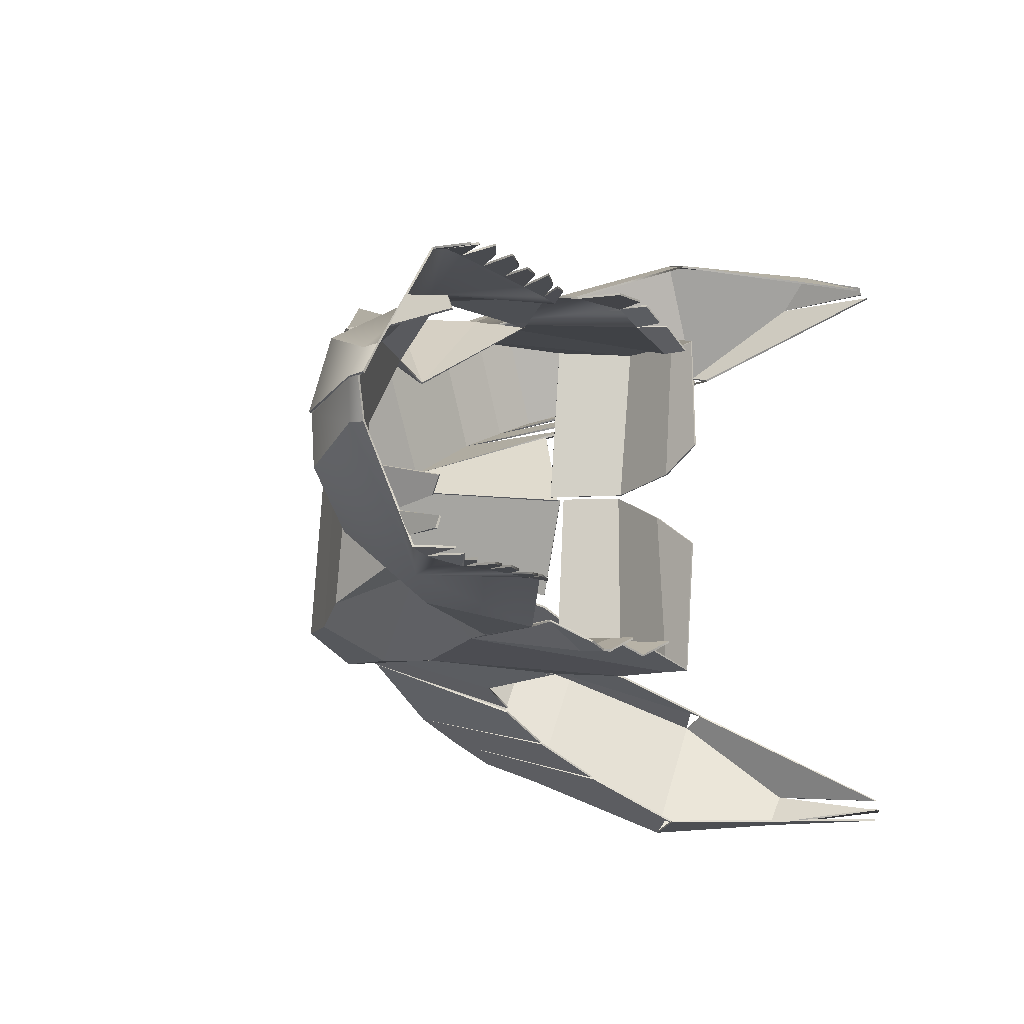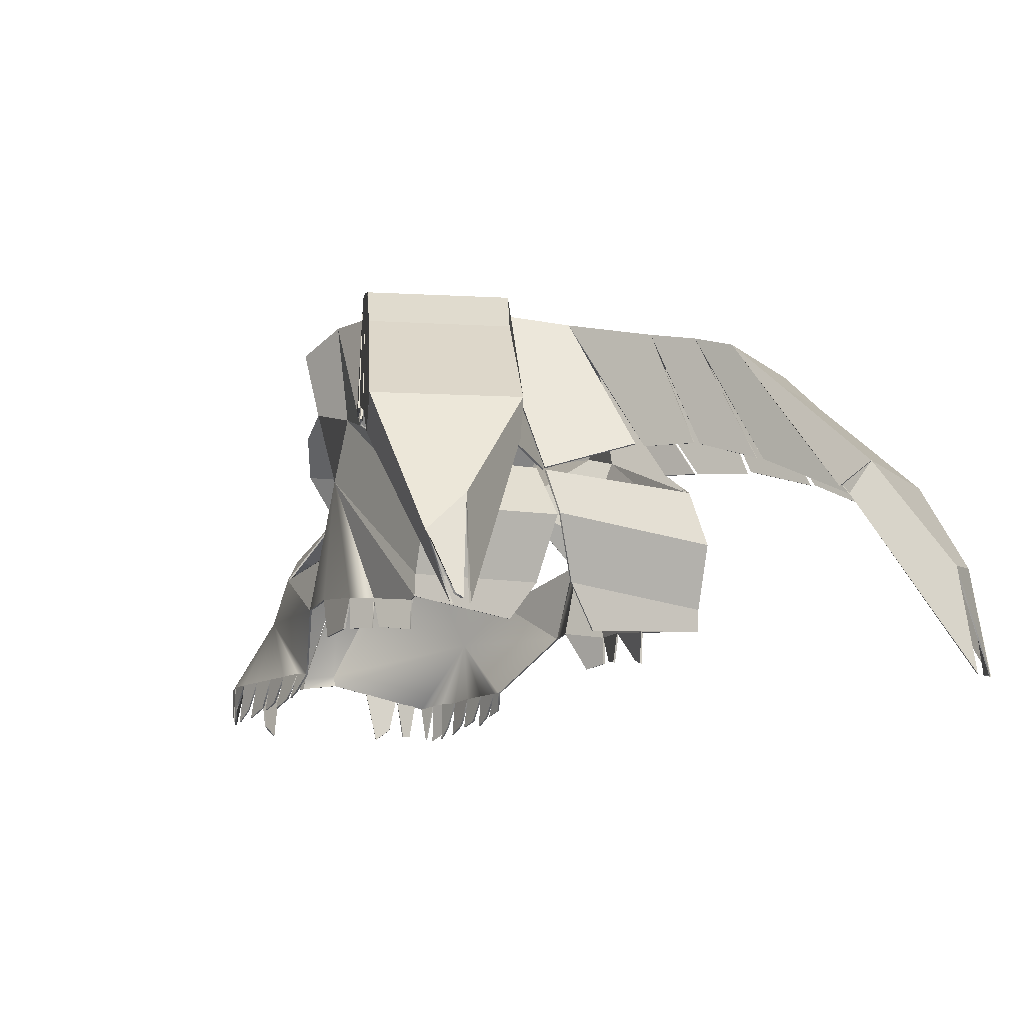
<metadata>
{"format":"obj","ext":"obj","renderer":"f3d","projection":"perspective","resolution":1024,"background":"white","views":[{"elev":-7.9,"azim":-55.2,"up":"+Z"},{"elev":-13.3,"azim":60.7,"up":"+Y"}]}
</metadata>
<code>
v  -39.46 13.53 24.05
v  -27.36 3.47 24.7
v  -25.22 3.136 24.08
v  -14.84 11.55 28.24
v  -36.61 3.607 25.63
v  -32 3.52 25.17
v  -45.84 3.793 26.55
v  -41.22 3.699 26.09
v  -49.23 3.785 26.71
v  -59.42 6.721 12.7
v  -52.38 3.626 25.98
v  -59.93 8.451 12.29
v  -30.17 19.32 25.61
v  -38.31 24.51 20.47
v  -52.33 19.96 16.25
v  -62.6 6.385 8.579
v  -62.79 8.532 8.18
v  -51.85 24.01 6.992
v  -43.27 25.27 6.246
v  -18.47 49.57 5.142
v  -17.49 48.53 23.82
v  -8.284 50.92 32.86
v  -8.08 51.14 5.417
v  -2.265 54.23 30.04
v  4.369 58.75 6.557
v  -38.14 -1.283 25.64
v  -35.23 -0.4945 25.48
v  -51.52 -1.833 25.97
v  -50.43 -2.337 26.12
v  -48.47 0.1313 26.77
v  -46.73 -2.34 26.73
v  -44.32 -0.6357 26.24
v  -42.71 -2.091 26.35
v  -39.31 -0.7857 25.75
v  -27.16 0.4907 25.02
v  -29.64 -0.2997 24.94
v  -30.68 -0.326 25.08
v  -33.64 -1.532 25.66
v  -26.46 36.25 23.62
v  -27.16 37.94 5.207
v  -32.73 31.59 6.089
v  -25.78 29.33 19.28
v  22.25 22.24 4.694
v  15.33 31 4.299
v  16.42 29.96 27.75
v  23.3 20.89 27.31
v  19.53 12.12 6.783
v  20.05 11.34 27.14
v  -1.865 39.45 28.27
v  -9.859 42.02 29.72
v  -5.635 30.36 28.56
v  -14.67 33.68 18.1
v  -22.66 41.73 25.87
v  -22.9 43.64 5.309
v  -7.09 20.79 26.1
v  8.455 35.74 30.88
v  55.66 28.23 29.55
v  41.32 43.01 23.57
v  33.84 43.05 41.66
v  47.97 28.23 48.04
v  -6.198 11.63 29.72
v  3.349 10.41 29.74
v  7.314 9.864 27.65
v  13.69 8.842 24.64
v  20.4 8.008 27.46
v  18.52 6.436 10.76
v  3.307 5.72 29.56
v  6.778 5.505 27.67
v  8.665 5.385 27.39
v  12.72 4.632 24.35
v  -4.428 5.622 29.8
v  1.703 5.905 29.95
v  15.5 53.22 34.04
v  22.56 51.35 36.98
v  30.25 51.35 18.47
v  23.22 53.22 15.56
v  39.2 31 22.21
v  30.37 34.52 18.93
v  22.13 34.54 37.4
v  31.5 31.02 41.29
v  28.32 49.31 39.36
v  36 49.31 20.87
v  3.389 54.76 27.37
v  12.55 55.54 9.663
v  51.12 24.98 27.45
v  52.34 23.7 28.06
v  39.32 30.97 23.61
v  21.05 35.61 14.93
v  16.72 30.56 3.812
v  30.25 34.51 17.76
v  21.58 35.47 15.28
v  62.55 -0.6384 41.84
v  61.08 12.99 40.69
v  59.14 8.089 45.41
v  62.93 -0.2709 43.11
v  43.74 24.19 46.36
v  32.19 30.96 41.52
v  44.61 23.74 46.75
v  13.27 35.33 33.15
v  13.34 35.52 33.74
v  21.39 34.37 37.28
v  63.24 -1.422 41.19
v  52.43 23.68 28.11
v  44.68 23.66 46.76
v  60.12 -1.112 42.32
v  -28.89 3.12 -13.86
v  -31.1 3.447 -14.2
v  -42.43 13.53 -14.22
v  -18.47 11.49 -19.42
v  -35.77 3.496 -14.08
v  -40.39 3.581 -13.95
v  -45.46 3.467 -14.06
v  -49.68 3.775 -13.7
v  -53.04 3.763 -13.44
v  -56.09 3.623 -12.62
v  -61.22 7.381 2.639
v  -61.58 9.283 2.688
v  -41.67 26.19 -7.51
v  -32.41 19.31 -16.77
v  -53.41 21.77 -0.7363
v  -63.24 6.729 8.037
v  -62.74 8.57 7.987
v  -51.71 23.64 6.796
v  -43.35 25.47 6.242
v  -18.29 49.29 5.143
v  -8.275 50.65 5.576
v  -10.36 50.55 -22.61
v  -20.06 49.93 -18.64
v  4.464 58.63 6.634
v  -4.357 54.74 -19.6
v  -39.03 -0.4731 -14.28
v  -41.94 -1.262 -14.08
v  -54.89 -2.122 -13.04
v  -52.24 -1.146 -14.95
v  -53.77 -2.433 -13.73
v  -48.68 -0.7446 -14.13
v  -50.63 -2.302 -14.07
v  -43.12 -0.7582 -14.04
v  -46.55 -2.079 -14.2
v  -30.97 0.5201 -14.84
v  -33.42 -0.2709 -14.45
v  -34.46 -0.3039 -14.46
v  -37.48 -1.512 -14.67
v  -29.88 37.21 -15.66
v  -27.21 29.31 -10.2
v  -32.76 31.32 5.94
v  -27.01 37.48 5.147
v  22.2 22.57 4.196
v  20.01 21.03 -23.88
v  15.89 30.27 -23.43
v  17.88 30.2 4.144
v  18.33 13.05 -0.0181
v  17.24 11.17 -23.78
v  -4.623 39.47 -22.14
v  -12.7 42.05 -22.58
v  -10.61 27.62 -19.8
v  -16.05 33.7 -10.43
v  -25.17 43.16 -18.37
v  -22.85 43.3 5.244
v  -13.47 23.02 -19.63
v  5.268 35.73 -26
v  52.27 28.24 -30.67
v  42.31 28.22 -48.04
v  29.1 43.05 -39.93
v  38.8 43.01 -22.93
v  17.27 7.66 -23.69
v  6.44 8.908 -20.36
v  -0.3246 9.866 -20.09
v  -7.838 10.42 -22.12
v  -13.93 11.62 -18.35
v  17.04 6.26 -4.499
v  -6.545 6.25 -22.34
v  -1.917 5.243 -20.34
v  1.008 5.481 -22.63
v  5.932 4.002 -20.39
v  -8.483 6.085 -22.4
v  -12.29 5.636 -21.41
v  11.87 53.22 -30.05
v  21.86 53.22 -12.7
v  28.47 51.35 -16.47
v  18.51 51.35 -33.85
v  28.53 34.52 -16.94
v  36.87 31 -21.31
v  18.02 34.54 -34.22
v  26.82 31.02 -39.26
v  23.91 49.31 -36.94
v  33.87 49.31 -19.58
v  10.67 56.67 -4.421
v  1.236 54.3 -21.86
v  48.04 24.98 -28.01
v  36.82 30.97 -22.71
v  49.17 23.7 -28.77
v  20.46 35.62 -10.41
v  17.61 30.63 4.131
v  28.56 34.51 -15.76
v  20.27 35.46 -12.2
v  59.44 -3.3 -44.73
v  58.59 -3.2 -44.41
v  53.78 13.5 -46.81
v  56.25 13.01 -42.38
v  38.33 24.19 -45.84
v  27.48 30.96 -39.58
v  39.14 23.74 -46.33
v  9.773 35.34 -28.89
v  17.3 34.37 -34
v  9.761 35.52 -29.48
v  58.98 -3.086 -42.85
v  49.25 23.68 -28.82
v  58.12 -3.245 -46.09
v  39.24 23.67 -46.36
v  -56.41 3.95 -11.17
v  -58.12 -1.416 -10.82
v  -57.44 -1.485 -9.26
v  -57.66 4.537 -8.263
v  -55.42 5.13 19.23
v  -55.82 -1.571 18.1
v  -56.85 -2.983 16.13
v  -57.65 6.169 15.02
v  -57.41 4.617 -7.789
v  -57.66 -0.5799 -6.714
v  -58.67 -2.303 -4.532
v  -59.19 6.003 -2.693
v  -25.23 3.144 23.78
v  -27.42 3.4 24.41
v  -39.38 13.46 23.77
v  -14.79 11.52 27.94
v  -32.03 3.49 24.87
v  -36.64 3.579 25.33
v  -41.25 3.669 25.79
v  -45.86 3.759 26.25
v  -49.2 3.731 26.42
v  -52.26 3.495 25.73
v  -59.22 6.675 12.47
v  -59.72 8.417 12.08
v  -30.11 19.25 25.33
v  -38.21 24.3 20.28
v  -52.15 19.81 16.06
v  -62.35 6.383 8.405
v  -62.54 8.461 8.028
v  -51.7 23.76 6.922
v  -43.19 24.98 6.194
v  -8.21 50.79 32.6
v  -17.32 48.31 23.71
v  -18.31 49.32 5.128
v  -7.98 50.85 5.415
v  -2.246 54.01 29.83
v  4.349 58.45 6.607
v  -35.26 -0.491 25.18
v  -38.16 -1.278 25.34
v  -51.45 -1.82 25.67
v  -50.36 -2.371 25.83
v  -48.25 -0.0217 26.63
v  -46.78 -2.326 26.44
v  -44.43 -0.5682 25.97
v  -42.75 -2.082 26.05
v  -39.37 -0.7551 25.46
v  -27.17 0.4582 24.72
v  -29.62 -0.3296 24.64
v  -30.72 -0.3342 24.78
v  -33.69 -1.544 25.37
v  -32.53 31.39 5.998
v  -26.92 37.75 5.186
v  -26.28 36.27 23.38
v  -25.62 29.3 19.03
v  16.31 29.9 27.48
v  15.09 30.81 4.304
v  21.96 22.16 4.705
v  23.06 20.85 27.13
v  19.24 12.2 6.798
v  19.83 11.35 26.94
v  -1.863 39.49 27.98
v  -9.766 42.11 29.44
v  -5.528 30.37 28.28
v  -14.58 33.84 17.87
v  -22.48 41.7 25.64
v  -22.66 43.46 5.289
v  -6.825 20.68 26.2
v  8.574 35.86 30.63
v  33.78 42.9 41.42
v  41.31 42.9 23.3
v  55.41 28.11 29.66
v  47.87 28.11 47.78
v  -6.179 11.62 29.42
v  3.263 10.38 29.46
v  7.177 9.824 27.39
v  20.17 8.032 27.27
v  13.67 8.928 24.35
v  18.22 6.488 10.77
v  6.635 5.521 27.41
v  3.166 5.734 29.3
v  12.55 4.691 24.11
v  8.52 5.391 27.13
v  -4.425 5.614 29.5
v  1.71 5.889 29.65
v  30.12 51.14 18.64
v  22.59 51.14 36.76
v  15.56 53 33.84
v  23.09 53 15.72
v  39.1 31.01 22.5
v  30.27 34.53 19.21
v  31.61 31.01 41.01
v  22.24 34.53 37.12
v  28.28 49.12 39.13
v  35.81 49.12 21.01
v  12.42 55.34 9.849
v  3.365 54.51 27.2
v  51 24.98 27.72
v  52.26 23.73 28.35
v  39.25 31.01 23.9
v  16.49 30.44 3.957
v  20.82 35.51 15.1
v  21.5 35.51 15.56
v  30.15 34.53 18.04
v  59.02 8.103 45.14
v  60.8 12.91 40.64
v  62.28 -0.7526 41.88
v  62.69 -0.4019 43.22
v  43.86 24.19 46.09
v  44.73 23.73 46.47
v  32.3 30.95 41.25
v  13.4 35.32 32.88
v  13.47 35.51 33.47
v  21.51 34.36 37
v  62.97 -1.432 41.33
v  60.2 -1.01 42.05
v  -42.32 13.46 -13.95
v  -31.13 3.4 -13.91
v  -28.88 3.144 -13.56
v  -18.45 11.52 -19.12
v  -40.39 3.579 -13.65
v  -35.76 3.49 -13.78
v  -49.65 3.759 -13.4
v  -45.45 3.462 -13.76
v  -55.95 3.495 -12.39
v  -52.98 3.731 -13.15
v  -60.97 7.375 2.81
v  -61.32 9.223 2.824
v  -32.33 19.25 -16.49
v  -41.55 25.95 -7.376
v  -53.2 21.58 -0.628
v  -62.47 8.451 8.029
v  -62.95 6.681 8.103
v  -51.54 23.39 6.803
v  -43.27 25.18 6.254
v  -10.32 50.37 -22.37
v  -8.165 50.37 5.566
v  -18.14 49.03 5.129
v  -19.92 49.7 -18.5
v  -4.266 54.49 -19.45
v  4.41 58.34 6.584
v  -39.01 -0.491 -13.98
v  -41.92 -1.278 -13.78
v  -54.82 -2.125 -12.75
v  -53.61 -2.538 -13.5
v  -52.01 -1.29 -14.82
v  -50.61 -2.326 -13.78
v  -48.65 -0.7748 -13.84
v  -46.56 -2.082 -13.9
v  -43.13 -0.7551 -13.74
v  -33.36 -0.3296 -14.16
v  -30.93 0.4582 -14.55
v  -37.49 -1.544 -14.37
v  -34.47 -0.3342 -14.16
v  -32.56 31.11 5.986
v  -27.03 29.3 -9.961
v  -29.67 37.22 -15.45
v  -26.79 37.29 5.119
v  15.77 30.22 -23.16
v  19.8 21.02 -23.67
v  21.9 22.53 4.215
v  17.62 30.05 4.161
v  17.06 11.2 -23.54
v  18.04 13.14 -0.0065
v  -12.61 42.11 -22.3
v  -4.588 39.49 -21.84
v  -15.93 33.84 -10.2
v  -10.48 27.62 -19.53
v  -24.95 43.12 -18.16
v  -22.61 43.12 5.22
v  -13.4 22.98 -19.34
v  5.43 35.86 -25.79
v  29.07 42.9 -39.68
v  42.25 28.11 -47.77
v  52.01 28.11 -30.74
v  38.83 42.9 -22.65
v  6.468 8.928 -20.06
v  17.06 7.684 -23.48
v  -7.812 10.37 -21.83
v  -0.3603 9.824 -19.8
v  -13.87 11.62 -18.06
v  16.74 6.307 -4.492
v  -6.637 6.234 -22.05
v  -2.03 5.269 -20.06
v  0.95 5.391 -22.35
v  5.81 4.015 -20.12
v  -12.18 5.569 -21.14
v  -8.405 6.055 -22.11
v  28.32 51.14 -16.62
v  21.71 53 -12.84
v  11.95 53 -29.86
v  18.56 51.14 -33.65
v  36.74 31.01 -21.58
v  28.4 34.53 -17.2
v  18.17 34.53 -33.96
v  26.97 31.01 -39
v  33.67 49.12 -19.69
v  23.9 49.12 -36.71
v  1.307 54.08 -21.67
v  10.52 56.42 -4.48
v  47.89 24.98 -28.27
v  49.05 23.73 -29.05
v  36.71 31.01 -22.99
v  20.19 35.51 -10.51
v  17.35 30.51 4.041
v  28.42 34.53 -16.03
v  20.16 35.51 -12.48
v  53.64 13.42 -46.56
v  58.71 -3.126 -44.14
v  59.49 -3.245 -44.44
v  55.97 12.91 -42.31
v  38.48 24.19 -45.58
v  27.62 30.95 -39.32
v  39.29 23.73 -46.07
v  9.931 35.32 -28.63
v  9.923 35.51 -29.23
v  17.45 34.36 -33.75
v  58.69 -3.106 -42.95
v  58.14 -3.225 -45.79
v  -57.15 -1.556 -9.312
v  -57.86 -1.503 -10.94
v  -56.12 3.922 -11.09
v  -57.38 4.525 -8.143
v  -57.12 -2.99 16.27
v  -56.08 -1.58 18.25
v  -55.69 5.124 19.37
v  -57.91 6.162 15.16
v  -58.4 -2.3 -4.416
v  -57.39 -0.5641 -6.577
v  -57.13 4.616 -7.683
v  -58.91 5.998 -2.593
g skull
f 1 2 3 4
f 1 5 6 2
f 1 7 8 5
f 9 7 1
f 1 10 11 9
f 1 12 10
f 1 4 13 14
f 1 14 15 12
f 16 10 12 17
f 17 12 15 18
f 18 15 14 19
f 20 21 22 23
f 23 22 24 25
f 5 26 27 6
f 9 11 28
f 7 9 29 30
f 8 7 31 32
f 5 8 33 34
f 35 3 2 36
f 37 2 6 38
f 39 40 41 42
f 43 44 45 46
f 47 43 46 48
f 49 24 22 50
f 51 49 50 52
f 50 22 21 53
f 52 50 53 39
f 21 20 54 53
f 53 54 40 39
f 19 14 42 41
f 52 55 51
f 42 52 39
f 55 13 4
f 13 42 14
f 46 49 51 48
f 45 56 49 46
f 49 56 24
f 57 58 59 60
f 51 4 61 62
f 51 62 63
f 64 65 51 63
f 51 65 48
f 66 47 48 65
f 67 68 63 62
f 69 70 64 63
f 62 61 71 72
f 73 74 75 76
f 76 75 77 78
f 79 80 74 73
f 81 59 58 82
f 74 81 82 75
f 83 84 25 24
f 76 84 83 73
f 82 58 57 85
f 75 82 86 87
f 88 89 25 84
f 90 91 84 76
f 92 93 94 95
f 96 60 59 81
f 97 98 81 74
f 83 24 56 99
f 73 83 100 101
f 93 57 60 94
f 102 103 57 93
f 94 60 104 105
f 106 107 108 109
f 110 111 108 107
f 112 113 108 111
f 114 115 108 113
f 108 115 116 117
f 108 118 119 109
f 108 117 120 118
f 121 122 117 116
f 123 120 117 122
f 123 124 118 120
f 125 126 127 128
f 126 129 130 127
f 111 110 131 132
f 114 133 115
f 113 134 135 114
f 112 136 137 113
f 111 138 139 112
f 140 141 107 106
f 142 143 110 107
f 144 145 146 147
f 148 149 150 151
f 152 153 149 148
f 154 155 127 130
f 156 157 155 154
f 155 158 128 127
f 157 144 158 155
f 128 158 159 125
f 158 144 147 159
f 124 146 145 118
f 157 156 160
f 145 144 157
f 160 109 119
f 119 118 145
f 149 153 156 154
f 161 150 154 130
f 154 150 149
f 162 163 164 165
f 166 167 156 153
f 168 169 156 167
f 156 169 170
f 171 166 153 152
f 172 169 168 173
f 174 168 167 175
f 169 176 177 170
f 178 179 180 181
f 179 182 183 180
f 184 178 181 185
f 186 187 165 164
f 181 180 187 186
f 188 189 130 129
f 179 178 189 188
f 187 190 162 165
f 180 191 192 187
f 193 188 129 194
f 195 179 188 196
f 197 198 199 200
f 201 186 164 163
f 202 181 186 203
f 189 204 161 130
f 178 205 206 189
f 200 199 163 162
f 207 200 162 208
f 199 209 210 163
f 211 212 213 214
f 215 216 217 218
f 55 4 51
f 109 160 156 170
f 219 220 221 222
f 223 224 225 226
f 227 228 225 224
f 229 230 225 228
f 225 230 231
f 232 233 225 231
f 233 234 225
f 235 226 225 236
f 237 236 225 234
f 234 233 238 239
f 237 234 239 240
f 236 237 240 241
f 242 243 244 245
f 246 242 245 247
f 248 249 228 227
f 250 232 231
f 251 231 230 252
f 253 230 229 254
f 255 229 228 256
f 224 223 257 258
f 227 224 259 260
f 261 262 263 264
f 265 266 267 268
f 268 267 269 270
f 242 246 271 272
f 272 271 273 274
f 243 242 272 275
f 275 272 274 263
f 276 244 243 275
f 262 276 275 263
f 264 236 241 261
f 273 277 274
f 263 274 264
f 226 235 277
f 236 264 235
f 273 271 268 270
f 271 278 265 268
f 246 278 271
f 279 280 281 282
f 283 226 273 284
f 285 284 273
f 273 286 287 285
f 270 286 273
f 270 269 288 286
f 285 289 290 284
f 287 291 292 285
f 293 283 284 294
f 295 296 297 298
f 299 295 298 300
f 296 301 302 297
f 280 279 303 304
f 304 303 296 295
f 247 305 306 246
f 306 305 298 297
f 281 280 304 307
f 308 304 295 309
f 247 310 311 305
f 305 312 313 298
f 314 315 316 317
f 279 282 318 303
f 303 319 320 296
f 278 246 306 321
f 322 306 297 323
f 282 281 315 314
f 281 308 324 315
f 319 282 314 325
f 326 327 328 329
f 326 330 331 327
f 326 332 333 330
f 326 334 335 332
f 336 334 326 337
f 338 339 326 329
f 340 337 326 339
f 337 341 342 336
f 337 340 343 341
f 339 344 343 340
f 345 346 347 348
f 349 350 346 345
f 351 331 330 352
f 334 353 335
f 354 355 332 335
f 356 357 333 332
f 358 359 330 333
f 327 360 361 328
f 331 362 363 327
f 364 365 366 367
f 368 369 370 371
f 369 372 373 370
f 345 374 375 349
f 374 376 377 375
f 348 378 374 345
f 378 366 376 374
f 379 378 348 347
f 367 366 378 379
f 365 364 344 339
f 380 377 376
f 376 366 365
f 338 329 380
f 365 339 338
f 377 372 369 375
f 375 368 381 349
f 369 368 375
f 382 383 384 385
f 377 386 387 372
f 377 388 389 386
f 390 388 377
f 372 387 391 373
f 389 388 392 393
f 386 389 394 395
f 396 397 388 390
f 398 399 400 401
f 402 403 399 398
f 401 400 404 405
f 385 406 407 382
f 406 398 401 407
f 349 408 409 350
f 408 400 399 409
f 384 410 406 385
f 411 412 398 406
f 350 409 413 414
f 409 399 415 416
f 417 418 419 420
f 382 407 421 383
f 407 401 422 423
f 381 424 408 349
f 425 426 400 408
f 383 417 420 384
f 384 420 427 411
f 423 428 417 383
f 429 430 431 432
f 433 434 435 436
f 273 226 277
f 377 380 329 390
f 437 438 439 440
f 223 226 4 3
f 233 232 11 10
f 239 238 16 17
f 238 233 10 16
f 240 239 17 18
f 241 240 18 19
f 245 244 20 23
f 247 245 23 25
f 248 227 6 27
f 228 249 26 5
f 249 248 27 26
f 232 250 28 11
f 250 231 9 28
f 251 252 30 29
f 252 230 7 30
f 231 251 29 9
f 253 254 32 31
f 254 229 8 32
f 230 253 31 7
f 255 256 34 33
f 256 228 5 34
f 229 255 33 8
f 224 258 36 2
f 258 257 35 36
f 257 223 3 35
f 227 260 38 6
f 260 259 37 38
f 259 224 2 37
f 262 261 41 40
f 267 266 44 43
f 266 265 45 44
f 269 267 43 47
f 244 276 54 20
f 276 262 40 54
f 261 241 19 41
f 274 277 55 52
f 264 274 52 42
f 277 235 13 55
f 235 264 42 13
f 265 278 56 45
f 226 283 61 4
f 287 286 65 64
f 286 288 66 65
f 288 269 47 66
f 284 290 67 62
f 290 289 68 67
f 289 285 63 68
f 285 292 69 63
f 292 291 70 69
f 291 287 64 70
f 293 294 72 71
f 294 284 62 72
f 283 293 71 61
f 299 300 78 77
f 300 298 76 78
f 295 299 77 75
f 297 302 79 73
f 302 301 80 79
f 301 296 74 80
f 281 307 85 57
f 307 304 82 85
f 308 309 87 86
f 309 295 75 87
f 304 308 86 82
f 305 311 88 84
f 311 310 89 88
f 310 247 25 89
f 298 313 90 76
f 313 312 91 90
f 312 305 84 91
f 314 317 95 94
f 317 316 92 95
f 316 315 93 92
f 303 318 96 81
f 318 282 60 96
f 296 320 97 74
f 320 319 98 97
f 319 303 81 98
f 278 321 99 56
f 321 306 83 99
f 322 323 101 100
f 323 297 73 101
f 306 322 100 83
f 315 324 102 93
f 324 308 103 102
f 308 281 57 103
f 319 325 105 104
f 325 314 94 105
f 282 319 104 60
f 329 328 106 109
f 334 336 116 115
f 336 342 121 116
f 342 341 122 121
f 341 343 123 122
f 343 344 124 123
f 347 346 126 125
f 346 350 129 126
f 351 352 132 131
f 352 330 111 132
f 331 351 131 110
f 335 353 133 114
f 353 334 115 133
f 354 335 114 135
f 332 355 134 113
f 355 354 135 134
f 356 332 113 137
f 333 357 136 112
f 357 356 137 136
f 358 333 112 139
f 330 359 138 111
f 359 358 139 138
f 328 361 140 106
f 361 360 141 140
f 360 327 107 141
f 327 363 142 107
f 363 362 143 142
f 362 331 110 143
f 364 367 147 146
f 368 371 151 150
f 371 370 148 151
f 370 373 152 148
f 379 347 125 159
f 367 379 159 147
f 344 364 146 124
f 380 376 157 160
f 376 365 145 157
f 338 380 160 119
f 365 338 119 145
f 381 368 150 161
f 387 386 167 166
f 373 391 171 152
f 391 387 166 171
f 389 393 173 168
f 393 392 172 173
f 392 388 169 172
f 386 395 175 167
f 395 394 174 175
f 394 389 168 174
f 396 390 170 177
f 388 397 176 169
f 397 396 177 176
f 402 398 180 183
f 399 403 182 179
f 403 402 183 182
f 401 405 185 181
f 405 404 184 185
f 404 400 178 184
f 406 410 190 187
f 410 384 162 190
f 411 406 187 192
f 398 412 191 180
f 412 411 192 191
f 350 414 194 129
f 414 413 193 194
f 413 409 188 193
f 409 416 196 188
f 416 415 195 196
f 415 399 179 195
f 420 419 197 200
f 419 418 198 197
f 418 417 199 198
f 383 421 201 163
f 421 407 186 201
f 407 423 203 186
f 423 422 202 203
f 422 401 181 202
f 408 424 204 189
f 424 381 161 204
f 425 408 189 206
f 400 426 205 178
f 426 425 206 205
f 384 411 208 162
f 411 427 207 208
f 427 420 200 207
f 423 383 163 210
f 417 428 209 199
f 428 423 210 209
f 429 432 214 213
f 432 431 211 214
f 431 430 212 211
f 430 429 213 212
f 433 436 218 217
f 436 435 215 218
f 435 434 216 215
f 434 433 217 216
f 390 329 109 170
f 437 440 222 221
f 440 439 219 222
f 439 438 220 219
f 438 437 221 220

</code>
